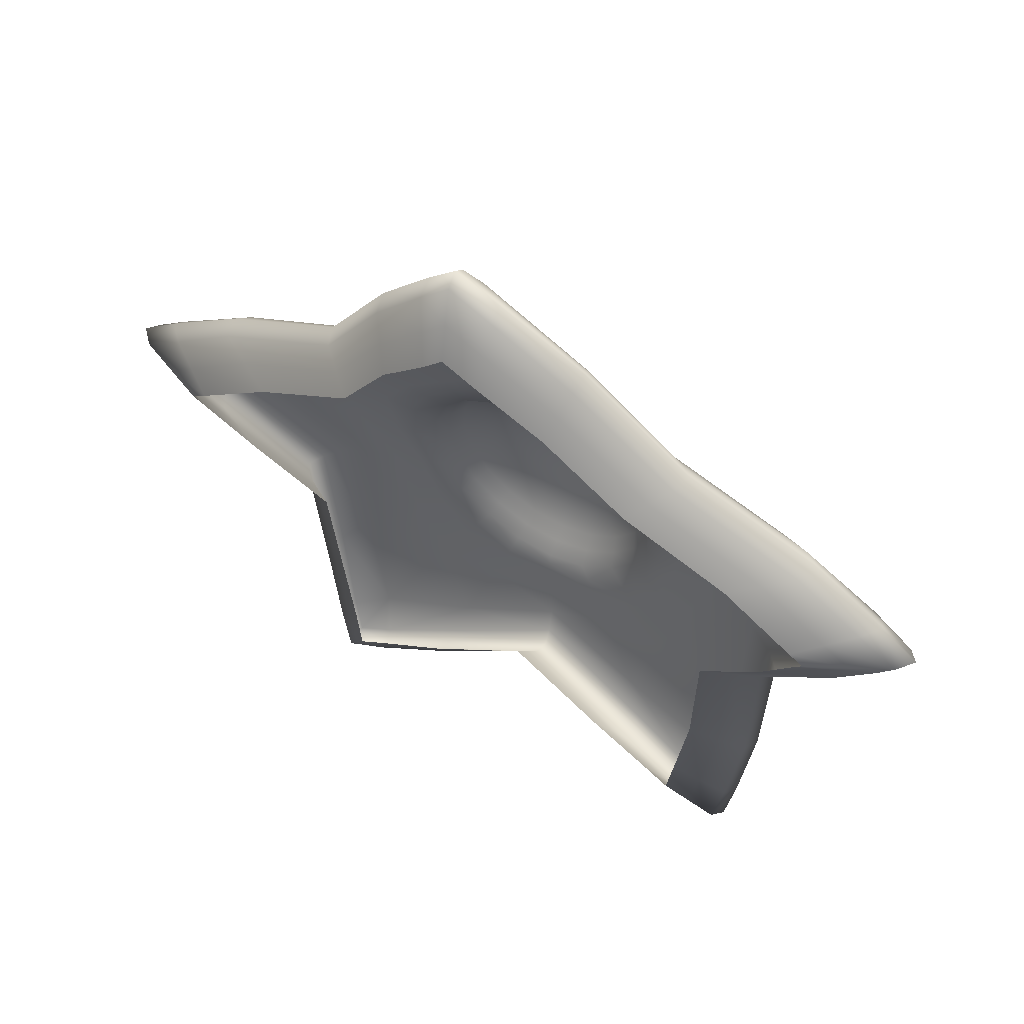
<metadata>
{"format":"obj","ext":"obj","renderer":"f3d","projection":"perspective","resolution":1024,"background":"white","views":[{"elev":45.7,"azim":31.5,"up":"+Y"}]}
</metadata>
<code>
g pm0546_00_HetaSkin
v -0.008243 0.1453 -0.1552
v 4.297e-18 0.144 -0.1554
v 4.297e-18 0.1463 -0.1581
v -0.007691 0.1475 -0.1579
v -0.01568 0.149 -0.1549
v -0.007139 0.1498 -0.1607
v 4.297e-18 0.1487 -0.1608
v 4.297e-18 0.1539 -0.1622
v -0.01463 0.151 -0.1575
v -0.02158 0.1549 -0.1536
v -0.01358 0.153 -0.1601
v -0.00563 0.1548 -0.1621
v -0.02013 0.1565 -0.1564
v -0.02537 0.1623 -0.1522
v -0.01869 0.1581 -0.1592
v -0.02367 0.1634 -0.1551
v -0.02667 0.1704 -0.1505
v -0.004122 0.1598 -0.1635
v 4.297e-18 0.1592 -0.1636
v 4.297e-18 0.1659 -0.1631
v -0.01071 0.1574 -0.1616
v -0.02197 0.1645 -0.158
v -0.02489 0.1709 -0.1535
v -0.02537 0.1784 -0.1487
v -0.00784 0.1617 -0.1631
v -0.002061 0.1662 -0.163
v 4.297e-18 0.1726 -0.1626
v -0.00392 0.1671 -0.1629
v -0.005395 0.1686 -0.1626
v -0.01079 0.1646 -0.1626
v -0.01474 0.1613 -0.1609
v -0.01268 0.1683 -0.1618
v -0.01733 0.1664 -0.1599
v -0.006342 0.1704 -0.1622
v -0.01334 0.1723 -0.161
v -0.0231 0.1715 -0.1566
v -0.01822 0.1719 -0.1588
v -0.006669 0.1725 -0.1618
v -0.02197 0.1785 -0.155
v -0.01268 0.1764 -0.1601
v -0.006342 0.1745 -0.1614
v -0.01733 0.1774 -0.1576
v -0.02367 0.1785 -0.1519
v -0.02158 0.1857 -0.147
v -0.01079 0.18 -0.1593
v -0.01869 0.1848 -0.1535
v -0.02013 0.1852 -0.1502
v -0.01568 0.1914 -0.1455
v -0.01474 0.1824 -0.1564
v -0.005395 0.1763 -0.1609
v -0.01463 0.1906 -0.1489
v -0.008243 0.1951 -0.1445
v -0.01358 0.1898 -0.1523
v -0.00784 0.1829 -0.1586
v -0.00392 0.1777 -0.1606
v -0.007691 0.194 -0.148
v 4.297e-18 0.1964 -0.1442
v 4.297e-18 0.1952 -0.1477
v 4.297e-18 0.194 -0.1512
v -0.007139 0.1929 -0.1515
v -0.01071 0.1863 -0.1555
v -0.00563 0.1888 -0.1548
v 4.297e-18 0.1897 -0.1546
v 4.297e-18 0.1854 -0.158
v -0.004122 0.1847 -0.1582
v -0.002061 0.1787 -0.1604
v 4.297e-18 0.179 -0.1603
v 4.322e-18 0.2012 -0.1429
v -0.008243 0.1951 -0.1445
v 4.297e-18 0.1964 -0.1442
v -0.009595 0.1984 -0.1436
v 4.347e-18 0.206 -0.1415
v -0.01568 0.1914 -0.1455
v -0.01095 0.2018 -0.1427
v 4.398e-18 0.2156 -0.1389
v -0.01824 0.1931 -0.1451
v -0.02081 0.1948 -0.1447
v -0.02614 0.1867 -0.1465
v -0.02158 0.1857 -0.147
v -0.03069 0.1878 -0.1461
v -0.03145 0.179 -0.1484
v -0.02537 0.1784 -0.1487
v -0.03753 0.1796 -0.1481
v -0.03153 0.1701 -0.1503
v -0.02667 0.1704 -0.1505
v -0.03639 0.1698 -0.1501
v -0.02877 0.161 -0.1523
v -0.02537 0.1623 -0.1522
v -0.03216 0.1598 -0.1524
v -0.02486 0.1519 -0.1537
v -0.02158 0.1549 -0.1536
v -0.02814 0.1489 -0.1539
v -0.01879 0.1444 -0.155
v -0.01568 0.149 -0.1549
v -0.02191 0.1397 -0.1552
v -0.009874 0.1415 -0.1553
v -0.008243 0.1453 -0.1552
v 4.358e-18 0.1412 -0.1554
v 4.297e-18 0.144 -0.1554
v 4.42e-18 0.1385 -0.1555
v -0.01151 0.1377 -0.1554
v 4.544e-18 0.1329 -0.1556
v -0.01477 0.1302 -0.1557
v 4.662e-18 0.1244 -0.1562
v -0.02814 0.1304 -0.1555
v -0.02233 0.1135 -0.1554
v -0.04395 0.1059 -0.1537
v 4.656e-18 0.1189 -0.1552
v -0.03469 0.1429 -0.1542
v -0.02473 0.1055 -0.1538
v 4.651e-18 0.1159 -0.1537
v -0.04246 0.0978 -0.1511
v -0.02575 0.1028 -0.1521
v 4.645e-18 0.1165 -0.1501
v -0.03896 0.1574 -0.1525
v -0.04611 0.1692 -0.1496
v -0.05121 0.1539 -0.1521
v -0.04969 0.1807 -0.1475
v -0.04897 0.1294 -0.1536
v -0.0677 0.1685 -0.1473
v -0.08061 0.1841 -0.1428
v -0.0398 0.1898 -0.1453
v -0.02593 0.1983 -0.1439
v -0.06046 0.1942 -0.1429
v -0.01365 0.2084 -0.1408
v -0.01952 0.2237 -0.1355
v 4.437e-18 0.2417 -0.129
v -0.03554 0.2042 -0.1417
v -0.005771 0.2447 -0.1241
v 4.298e-18 0.2502 -0.1218
v -0.02151 0.2282 -0.131
v -0.03922 0.206 -0.1386
v -0.007537 0.245 -0.122
v 4.298e-18 0.2518 -0.1191
v 4.298e-18 0.2491 -0.1168
v -0.0225 0.2302 -0.1281
v -0.008051 0.2417 -0.1196
v 4.298e-18 0.2414 -0.1154
v -0.006928 0.2348 -0.1179
v 4.298e-18 0.2337 -0.114
v -0.005805 0.228 -0.1162
v -0.0219 0.2279 -0.1247
v -0.02 0.2224 -0.1225
v -0.0181 0.2169 -0.1204
v -0.04145 0.207 -0.1359
v -0.0402 0.2053 -0.1324
v -0.03648 0.2019 -0.1295
v -0.03277 0.1986 -0.1267
v -0.06753 0.1943 -0.1335
v -0.06123 0.1916 -0.1306
v -0.05493 0.1889 -0.1278
v -0.06897 0.1957 -0.1375
v -0.07582 0.184 -0.1297
v -0.07024 0.1813 -0.1265
v -0.0814 0.1868 -0.1329
v -0.08151 0.1812 -0.1295
v -0.07331 0.1798 -0.1264
v -0.08971 0.1827 -0.1325
v -0.08479 0.1881 -0.136
v -0.09264 0.1837 -0.1354
v -0.0661 0.1956 -0.1399
v -0.08385 0.1875 -0.1382
v -0.09054 0.184 -0.1377
v -0.0864 0.1788 -0.1398
v -0.08794 0.1775 -0.1379
v -0.07518 0.1668 -0.1444
v -0.08559 0.1771 -0.1346
v -0.08971 0.1827 -0.1325
v -0.08151 0.1812 -0.1295
v -0.07783 0.1659 -0.1422
v -0.05724 0.1505 -0.1498
v -0.0785 0.1773 -0.131
v -0.07331 0.1798 -0.1264
v -0.07141 0.1775 -0.1273
v -0.07572 0.1653 -0.1388
v -0.06884 0.1653 -0.1354
v -0.06196 0.1654 -0.132
v -0.0595 0.149 -0.1478
v -0.0578 0.149 -0.1443
v -0.05254 0.1506 -0.1404
v -0.04727 0.1521 -0.1366
v -0.0553 0.1214 -0.1461
v -0.05027 0.1254 -0.1423
v -0.04524 0.1295 -0.1385
v -0.05666 0.1208 -0.1499
v -0.04719 0.1094 -0.1418
v -0.04239 0.1148 -0.1382
v -0.05199 0.1041 -0.1453
v -0.04531 0.1011 -0.1413
v -0.04097 0.1074 -0.1378
v -0.04966 0.09472 -0.1448
v -0.05332 0.1022 -0.1488
v -0.05114 0.09289 -0.1482
v -0.05499 0.1231 -0.1516
v -0.05163 0.1029 -0.1505
v -0.04999 0.09513 -0.15
v -0.04213 0.09587 -0.1495
v -0.04093 0.09732 -0.1458
v -0.04966 0.09472 -0.1448
v -0.04531 0.1011 -0.1413
v -0.02518 0.1034 -0.148
v -0.03758 0.1037 -0.1422
v -0.04097 0.1074 -0.1378
v -0.03422 0.11 -0.1385
v -0.02296 0.1091 -0.144
v 4.642e-18 0.1208 -0.1457
v -0.02074 0.1148 -0.14
v 4.638e-18 0.125 -0.1414
v 0.008243 0.1453 -0.1552
v 4.297e-18 0.1463 -0.1581
v 4.297e-18 0.144 -0.1554
v 0.007691 0.1475 -0.1579
v 0.01568 0.149 -0.1549
v 4.297e-18 0.1487 -0.1608
v 0.01463 0.151 -0.1575
v 0.02158 0.1549 -0.1536
v 0.007139 0.1498 -0.1607
v 4.297e-18 0.1539 -0.1622
v 0.02013 0.1565 -0.1564
v 0.02537 0.1623 -0.1522
v 0.00563 0.1548 -0.1621
v 4.297e-18 0.1592 -0.1636
v 0.01358 0.153 -0.1601
v 0.02367 0.1634 -0.1551
v 0.02667 0.1704 -0.1505
v 0.004122 0.1598 -0.1635
v 4.297e-18 0.1659 -0.1631
v 0.01071 0.1574 -0.1616
v 0.01869 0.1581 -0.1592
v 0.02489 0.1709 -0.1535
v 0.02537 0.1784 -0.1487
v 0.002061 0.1662 -0.163
v 4.297e-18 0.1726 -0.1626
v 0.00392 0.1671 -0.1629
v 0.005395 0.1686 -0.1626
v 0.00784 0.1617 -0.1631
v 0.01474 0.1613 -0.1609
v 0.02197 0.1645 -0.158
v 0.01079 0.1646 -0.1626
v 0.02367 0.1785 -0.1519
v 0.02158 0.1857 -0.147
v 0.01733 0.1664 -0.1599
v 0.0231 0.1715 -0.1566
v 0.01268 0.1683 -0.1618
v 0.02013 0.1852 -0.1502
v 0.01568 0.1914 -0.1455
v 0.01822 0.1719 -0.1588
v 0.02197 0.1785 -0.155
v 0.006342 0.1704 -0.1622
v 0.01463 0.1906 -0.1489
v 0.008243 0.1951 -0.1445
v 0.01869 0.1848 -0.1535
v 0.01733 0.1774 -0.1576
v 0.01334 0.1723 -0.161
v 0.007691 0.194 -0.148
v 4.297e-18 0.1964 -0.1442
v 4.297e-18 0.1952 -0.1477
v 0.01358 0.1898 -0.1523
v 0.007139 0.1929 -0.1515
v 4.297e-18 0.194 -0.1512
v 0.006669 0.1725 -0.1618
v 0.01474 0.1824 -0.1564
v 0.01268 0.1764 -0.1601
v 0.00563 0.1888 -0.1548
v 4.297e-18 0.1897 -0.1546
v 0.01071 0.1863 -0.1555
v 0.006342 0.1745 -0.1614
v 0.01079 0.18 -0.1593
v 0.004122 0.1847 -0.1582
v 4.297e-18 0.1854 -0.158
v 0.00784 0.1829 -0.1586
v 0.005395 0.1763 -0.1609
v 0.00392 0.1777 -0.1606
v 0.002061 0.1787 -0.1604
v 4.297e-18 0.179 -0.1603
v 4.322e-18 0.2012 -0.1429
v 4.297e-18 0.1964 -0.1442
v 0.008243 0.1951 -0.1445
v 0.009595 0.1984 -0.1436
v 4.347e-18 0.206 -0.1415
v 0.01568 0.1914 -0.1455
v 0.01095 0.2018 -0.1427
v 4.398e-18 0.2156 -0.1389
v 0.01824 0.1931 -0.1451
v 0.02614 0.1867 -0.1465
v 0.02158 0.1857 -0.147
v 0.02081 0.1948 -0.1447
v 0.01365 0.2084 -0.1408
v 0.01952 0.2237 -0.1355
v 4.437e-18 0.2417 -0.129
v 0.02593 0.1983 -0.1439
v 0.03145 0.179 -0.1484
v 0.02537 0.1784 -0.1487
v 0.03069 0.1878 -0.1461
v 0.03153 0.1701 -0.1503
v 0.02667 0.1704 -0.1505
v 0.03753 0.1796 -0.1481
v 0.02877 0.161 -0.1523
v 0.02537 0.1623 -0.1522
v 0.03639 0.1698 -0.1501
v 0.04969 0.1807 -0.1475
v 0.02486 0.1519 -0.1537
v 0.02158 0.1549 -0.1536
v 0.03216 0.1598 -0.1524
v 0.01879 0.1444 -0.155
v 0.01568 0.149 -0.1549
v 0.0398 0.1898 -0.1453
v 0.08061 0.1841 -0.1428
v 0.04611 0.1692 -0.1496
v 0.02814 0.1489 -0.1539
v 0.009874 0.1415 -0.1553
v 0.008243 0.1453 -0.1552
v 0.06046 0.1942 -0.1429
v 0.0677 0.1685 -0.1473
v 0.03896 0.1574 -0.1525
v 0.02191 0.1397 -0.1552
v 4.358e-18 0.1412 -0.1554
v 4.297e-18 0.144 -0.1554
v 0.01151 0.1377 -0.1554
v 4.42e-18 0.1385 -0.1555
v 0.05121 0.1539 -0.1521
v 0.03469 0.1429 -0.1542
v 0.01477 0.1302 -0.1557
v 4.544e-18 0.1329 -0.1556
v 4.662e-18 0.1244 -0.1562
v 0.02814 0.1304 -0.1555
v 0.04395 0.1059 -0.1537
v 0.02233 0.1135 -0.1554
v 4.656e-18 0.1189 -0.1552
v 0.02473 0.1055 -0.1538
v 4.651e-18 0.1159 -0.1537
v 0.04246 0.0978 -0.1511
v 0.02575 0.1028 -0.1521
v 4.645e-18 0.1165 -0.1501
v 0.04897 0.1294 -0.1536
v 0.04213 0.09587 -0.1495
v 0.02518 0.1034 -0.148
v 0.04999 0.09513 -0.15
v 0.02296 0.1091 -0.144
v 4.642e-18 0.1208 -0.1457
v 0.02074 0.1148 -0.14
v 4.638e-18 0.125 -0.1414
v 0.03422 0.11 -0.1385
v 0.03758 0.1037 -0.1422
v 0.04097 0.1074 -0.1378
v 0.04531 0.1011 -0.1413
v 0.04093 0.09732 -0.1458
v 0.04966 0.09472 -0.1448
v 0.05114 0.09289 -0.1482
v 0.05163 0.1029 -0.1505
v 0.05332 0.1022 -0.1488
v 0.04966 0.09472 -0.1448
v 0.05499 0.1231 -0.1516
v 0.05724 0.1505 -0.1498
v 0.05666 0.1208 -0.1499
v 0.05199 0.1041 -0.1453
v 0.07518 0.1668 -0.1444
v 0.0595 0.149 -0.1478
v 0.0864 0.1788 -0.1398
v 0.04719 0.1094 -0.1418
v 0.04531 0.1011 -0.1413
v 0.0553 0.1214 -0.1461
v 0.07783 0.1659 -0.1422
v 0.04239 0.1148 -0.1382
v 0.04097 0.1074 -0.1378
v 0.04524 0.1295 -0.1385
v 0.05027 0.1254 -0.1423
v 0.04727 0.1521 -0.1366
v 0.05254 0.1506 -0.1404
v 0.06196 0.1654 -0.132
v 0.0578 0.149 -0.1443
v 0.06884 0.1653 -0.1354
v 0.07141 0.1775 -0.1273
v 0.07572 0.1653 -0.1388
v 0.0785 0.1773 -0.131
v 0.07331 0.1798 -0.1264
v 0.08151 0.1812 -0.1295
v 0.08559 0.1771 -0.1346
v 0.08971 0.1827 -0.1325
v 0.09264 0.1837 -0.1354
v 0.08794 0.1775 -0.1379
v 0.09054 0.184 -0.1377
v 0.08385 0.1875 -0.1382
v 0.08479 0.1881 -0.136
v 0.08971 0.1827 -0.1325
v 0.0661 0.1956 -0.1399
v 0.0814 0.1868 -0.1329
v 0.06897 0.1957 -0.1375
v 0.03922 0.206 -0.1386
v 0.07582 0.184 -0.1297
v 0.08151 0.1812 -0.1295
v 0.07024 0.1813 -0.1265
v 0.07331 0.1798 -0.1264
v 0.05493 0.1889 -0.1278
v 0.06123 0.1916 -0.1306
v 0.03277 0.1986 -0.1267
v 0.06753 0.1943 -0.1335
v 0.03648 0.2019 -0.1295
v 0.0181 0.2169 -0.1204
v 0.04145 0.207 -0.1359
v 0.02 0.2224 -0.1225
v 0.005805 0.228 -0.1162
v 0.0402 0.2053 -0.1324
v 0.006928 0.2348 -0.1179
v 4.298e-18 0.2337 -0.114
v 4.298e-18 0.2414 -0.1154
v 0.0219 0.2279 -0.1247
v 0.008051 0.2417 -0.1196
v 4.298e-18 0.2491 -0.1168
v 0.0225 0.2302 -0.1281
v 0.007537 0.245 -0.122
v 4.298e-18 0.2518 -0.1191
v 4.298e-18 0.2502 -0.1218
v 0.005771 0.2447 -0.1241
v 0.02151 0.2282 -0.131
v 0.03554 0.2042 -0.1417
g pm0546_00_HetaSkin_0
f 3 2 1
f 4 3 1
f 4 1 5
f 4 6 3
f 6 7 3
f 8 7 6
f 9 4 5
f 9 5 10
f 11 6 4
f 9 11 4
f 12 8 6
f 12 6 11
f 13 9 10
f 13 10 14
f 15 11 9
f 13 15 9
f 16 13 14
f 16 14 17
f 12 18 8
f 18 19 8
f 20 19 18
f 21 12 11
f 21 11 15
f 22 15 13
f 16 22 13
f 23 16 17
f 23 17 24
f 25 18 12
f 21 25 12
f 26 20 18
f 26 18 25
f 26 27 20
f 28 27 26
f 28 26 25
f 29 27 28
f 28 25 30
f 30 25 21
f 29 28 30
f 31 30 21
f 31 21 15
f 31 15 22
f 29 30 32
f 32 30 31
f 33 31 22
f 33 32 31
f 34 29 32
f 34 27 29
f 34 32 35
f 35 32 33
f 33 22 36
f 36 22 16
f 23 36 16
f 37 33 36
f 37 35 33
f 38 34 35
f 38 27 34
f 39 36 23
f 37 36 39
f 40 35 37
f 38 35 40
f 41 27 38
f 41 38 40
f 42 40 37
f 42 37 39
f 43 39 23
f 43 23 24
f 43 24 44
f 41 40 45
f 45 40 42
f 42 39 46
f 46 39 43
f 47 43 44
f 47 46 43
f 47 44 48
f 49 42 46
f 49 45 42
f 50 41 45
f 50 27 41
f 51 47 48
f 51 48 52
f 53 46 47
f 49 46 53
f 51 53 47
f 54 45 49
f 50 45 54
f 55 27 50
f 55 50 54
f 56 51 52
f 56 52 57
f 58 56 57
f 58 59 56
f 56 60 51
f 60 53 51
f 59 60 56
f 61 49 53
f 61 54 49
f 61 53 60
f 62 60 59
f 62 61 60
f 63 62 59
f 63 64 62
f 65 54 61
f 62 65 61
f 55 54 65
f 64 65 62
f 66 55 65
f 66 65 64
f 66 27 55
f 67 66 64
f 67 27 66
f 70 69 68
f 69 71 68
f 68 71 72
f 71 69 73
f 71 74 72
f 72 74 75
f 76 71 73
f 77 74 71
f 76 77 71
f 78 76 73
f 79 78 73
f 80 77 76
f 78 80 76
f 81 78 79
f 82 81 79
f 83 80 78
f 81 83 78
f 84 81 82
f 85 84 82
f 86 83 81
f 84 86 81
f 87 84 85
f 88 87 85
f 89 86 84
f 87 89 84
f 90 87 88
f 91 90 88
f 92 89 87
f 90 92 87
f 93 90 91
f 94 93 91
f 95 92 90
f 93 95 90
f 96 93 94
f 97 96 94
f 98 96 97
f 99 98 97
f 98 100 96
f 96 101 93
f 100 101 96
f 101 95 93
f 100 102 101
f 102 103 101
f 101 103 95
f 102 104 103
f 95 105 92
f 103 105 95
f 104 106 103
f 103 106 105
f 106 107 105
f 104 108 106
f 105 109 92
f 105 107 109
f 92 109 89
f 108 110 106
f 108 111 110
f 106 110 112
f 107 106 112
f 111 113 110
f 110 113 112
f 111 114 113
f 109 115 89
f 89 115 86
f 115 116 86
f 86 116 83
f 117 115 109
f 115 117 116
f 116 118 83
f 83 118 80
f 107 119 109
f 119 117 109
f 117 120 116
f 116 120 118
f 120 121 118
f 118 122 80
f 118 121 122
f 80 122 77
f 122 123 77
f 77 123 74
f 121 124 122
f 122 124 123
f 123 125 74
f 74 125 75
f 75 125 126
f 126 125 123
f 127 75 126
f 124 128 123
f 128 126 123
f 127 126 129
f 127 129 130
f 126 128 131
f 126 131 129
f 128 124 132
f 128 132 131
f 129 133 130
f 133 134 130
f 135 134 133
f 131 136 129
f 136 133 129
f 137 135 133
f 137 133 136
f 135 137 138
f 137 139 138
f 138 139 140
f 139 141 140
f 137 142 139
f 142 137 136
f 139 143 141
f 142 143 139
f 143 144 141
f 136 131 145
f 131 132 145
f 142 136 146
f 142 146 143
f 136 145 146
f 143 147 144
f 146 147 143
f 147 148 144
f 149 146 145
f 146 149 147
f 147 150 148
f 149 150 147
f 150 151 148
f 152 145 132
f 152 149 145
f 150 153 151
f 153 154 151
f 149 155 150
f 155 149 152
f 155 153 150
f 153 156 154
f 156 157 154
f 158 156 153
f 155 158 153
f 158 155 159
f 159 155 152
f 160 158 159
f 161 152 132
f 159 152 161
f 124 161 132
f 124 121 161
f 162 159 161
f 160 159 162
f 121 162 161
f 162 121 163
f 163 160 162
f 163 121 164
f 121 120 164
f 165 160 163
f 164 165 163
f 120 166 164
f 120 117 166
f 165 167 160
f 167 168 160
f 168 167 169
f 170 165 164
f 166 170 164
f 117 171 166
f 117 119 171
f 167 172 169
f 169 172 173
f 172 174 173
f 175 167 165
f 167 175 172
f 170 175 165
f 172 176 174
f 175 176 172
f 176 177 174
f 178 170 166
f 171 178 166
f 179 175 170
f 175 179 176
f 178 179 170
f 176 180 177
f 179 180 176
f 180 181 177
f 182 179 178
f 179 182 180
f 180 183 181
f 182 183 180
f 183 184 181
f 185 178 171
f 185 182 178
f 183 186 184
f 186 187 184
f 182 188 183
f 188 182 185
f 188 186 183
f 186 189 187
f 189 190 187
f 191 189 186
f 188 191 186
f 191 188 192
f 192 188 185
f 193 191 192
f 194 185 171
f 192 185 194
f 119 194 171
f 119 107 194
f 195 192 194
f 107 195 194
f 193 192 195
f 195 107 196
f 196 193 195
f 196 107 112
f 112 197 196
f 197 193 196
f 113 197 112
f 197 198 193
f 198 199 193
f 199 198 200
f 113 201 197
f 201 198 197
f 114 201 113
f 198 202 200
f 198 201 202
f 200 202 203
f 202 204 203
f 201 114 205
f 201 205 202
f 202 205 204
f 114 206 205
f 205 207 204
f 205 206 207
f 206 208 207
f 211 210 209
f 210 212 209
f 209 212 213
f 210 214 212
f 212 215 213
f 213 215 216
f 214 217 212
f 212 217 215
f 214 218 217
f 215 219 216
f 216 219 220
f 218 221 217
f 218 222 221
f 217 223 215
f 215 223 219
f 217 221 223
f 219 224 220
f 220 224 225
f 222 226 221
f 222 227 226
f 221 228 223
f 221 226 228
f 223 229 219
f 219 229 224
f 223 228 229
f 224 230 225
f 225 230 231
f 227 232 226
f 227 233 232
f 232 233 234
f 234 233 235
f 226 232 236
f 226 236 228
f 232 234 236
f 228 237 229
f 228 236 237
f 229 238 224
f 224 238 230
f 229 237 238
f 236 234 239
f 236 239 237
f 234 235 239
f 230 240 231
f 231 240 241
f 237 242 238
f 237 239 242
f 238 243 230
f 230 243 240
f 238 242 243
f 239 235 244
f 239 244 242
f 240 245 241
f 241 245 246
f 242 247 243
f 242 244 247
f 243 248 240
f 240 248 245
f 243 247 248
f 235 249 244
f 235 233 249
f 245 250 246
f 246 250 251
f 248 252 245
f 245 252 250
f 247 253 248
f 248 253 252
f 244 254 247
f 244 249 254
f 247 254 253
f 250 255 251
f 251 255 256
f 255 257 256
f 252 258 250
f 250 258 255
f 255 259 257
f 258 259 255
f 259 260 257
f 249 261 254
f 249 233 261
f 253 262 252
f 252 262 258
f 254 263 253
f 254 261 263
f 253 263 262
f 259 264 260
f 264 265 260
f 258 266 259
f 262 266 258
f 266 264 259
f 261 267 263
f 261 233 267
f 263 268 262
f 262 268 266
f 263 267 268
f 264 269 265
f 269 270 265
f 266 271 264
f 268 271 266
f 271 269 264
f 267 272 268
f 268 272 271
f 267 233 272
f 272 273 271
f 271 273 269
f 272 233 273
f 269 274 270
f 273 274 269
f 273 233 274
f 274 275 270
f 274 233 275
f 278 277 276
f 279 278 276
f 279 276 280
f 278 279 281
f 282 279 280
f 282 280 283
f 279 284 281
f 279 282 284
f 284 285 281
f 285 286 281
f 282 287 284
f 284 287 285
f 288 282 283
f 282 288 287
f 288 283 289
f 283 290 289
f 288 291 287
f 288 289 291
f 285 292 286
f 292 293 286
f 287 294 285
f 287 291 294
f 292 295 293
f 295 296 293
f 297 292 285
f 294 297 285
f 292 297 295
f 295 298 296
f 298 299 296
f 297 300 295
f 295 300 298
f 301 297 294
f 297 301 300
f 298 302 299
f 302 303 299
f 300 304 298
f 298 304 302
f 302 305 303
f 305 306 303
f 307 301 294
f 308 301 307
f 291 307 294
f 301 309 300
f 300 309 304
f 304 310 302
f 302 310 305
f 305 311 306
f 311 312 306
f 313 307 291
f 313 308 307
f 314 309 301
f 308 314 301
f 309 315 304
f 304 315 310
f 310 316 305
f 305 316 311
f 311 317 312
f 317 318 312
f 311 319 317
f 316 319 311
f 319 320 317
f 321 315 309
f 314 321 309
f 315 322 310
f 310 322 316
f 315 321 322
f 319 323 320
f 323 324 320
f 325 324 323
f 316 326 319
f 326 323 319
f 322 326 316
f 327 326 322
f 328 325 323
f 328 323 326
f 327 328 326
f 329 325 328
f 330 329 328
f 331 329 330
f 330 328 332
f 328 327 332
f 333 331 330
f 333 330 332
f 334 331 333
f 335 327 322
f 321 335 322
f 336 333 332
f 337 334 333
f 337 333 336
f 327 338 332
f 336 332 338
f 334 337 339
f 340 334 339
f 340 339 341
f 342 340 341
f 341 339 343
f 339 344 343
f 339 337 344
f 343 344 345
f 344 346 345
f 337 347 344
f 344 347 346
f 347 337 336
f 347 348 346
f 348 347 349
f 347 336 349
f 349 336 338
f 349 338 350
f 327 350 338
f 351 349 350
f 352 349 351
f 350 327 353
f 351 350 353
f 327 335 353
f 353 335 354
f 335 321 354
f 355 351 353
f 355 353 354
f 356 352 351
f 356 351 355
f 354 321 357
f 321 314 357
f 358 355 354
f 358 354 357
f 357 314 359
f 314 308 359
f 352 356 360
f 361 352 360
f 362 356 355
f 362 355 358
f 363 358 357
f 363 357 359
f 361 360 364
f 365 361 364
f 364 360 366
f 360 356 367
f 360 367 366
f 356 362 367
f 366 367 368
f 367 369 368
f 367 362 369
f 368 369 370
f 371 362 358
f 362 371 369
f 371 358 363
f 369 372 370
f 369 371 372
f 370 372 373
f 374 371 363
f 371 374 372
f 372 375 373
f 372 374 375
f 373 375 376
f 375 377 376
f 375 378 377
f 374 378 375
f 378 379 377
f 379 378 380
f 374 363 381
f 378 374 381
f 378 381 380
f 381 363 359
f 381 359 382
f 380 381 382
f 308 382 359
f 380 382 383
f 308 383 382
f 384 380 383
f 385 380 384
f 383 308 386
f 384 383 386
f 308 313 386
f 387 385 384
f 388 384 386
f 387 384 388
f 386 313 389
f 388 386 389
f 385 387 390
f 391 385 390
f 391 390 392
f 393 391 392
f 392 390 394
f 390 395 394
f 390 387 395
f 394 395 396
f 397 387 388
f 387 397 395
f 395 398 396
f 395 397 398
f 396 398 399
f 397 388 400
f 400 388 389
f 398 401 399
f 399 401 402
f 397 403 398
f 403 397 400
f 398 403 401
f 401 404 402
f 402 404 405
f 404 406 405
f 403 407 401
f 401 407 404
f 404 408 406
f 407 408 404
f 408 409 406
f 410 407 403
f 400 410 403
f 408 407 410
f 409 408 411
f 411 408 410
f 412 409 411
f 412 411 413
f 411 414 413
f 411 410 414
f 414 290 413
f 289 290 414
f 415 410 400
f 410 415 414
f 415 289 414
f 389 415 400
f 416 289 415
f 389 416 415
f 289 416 291
f 313 416 389
f 416 313 291

</code>
